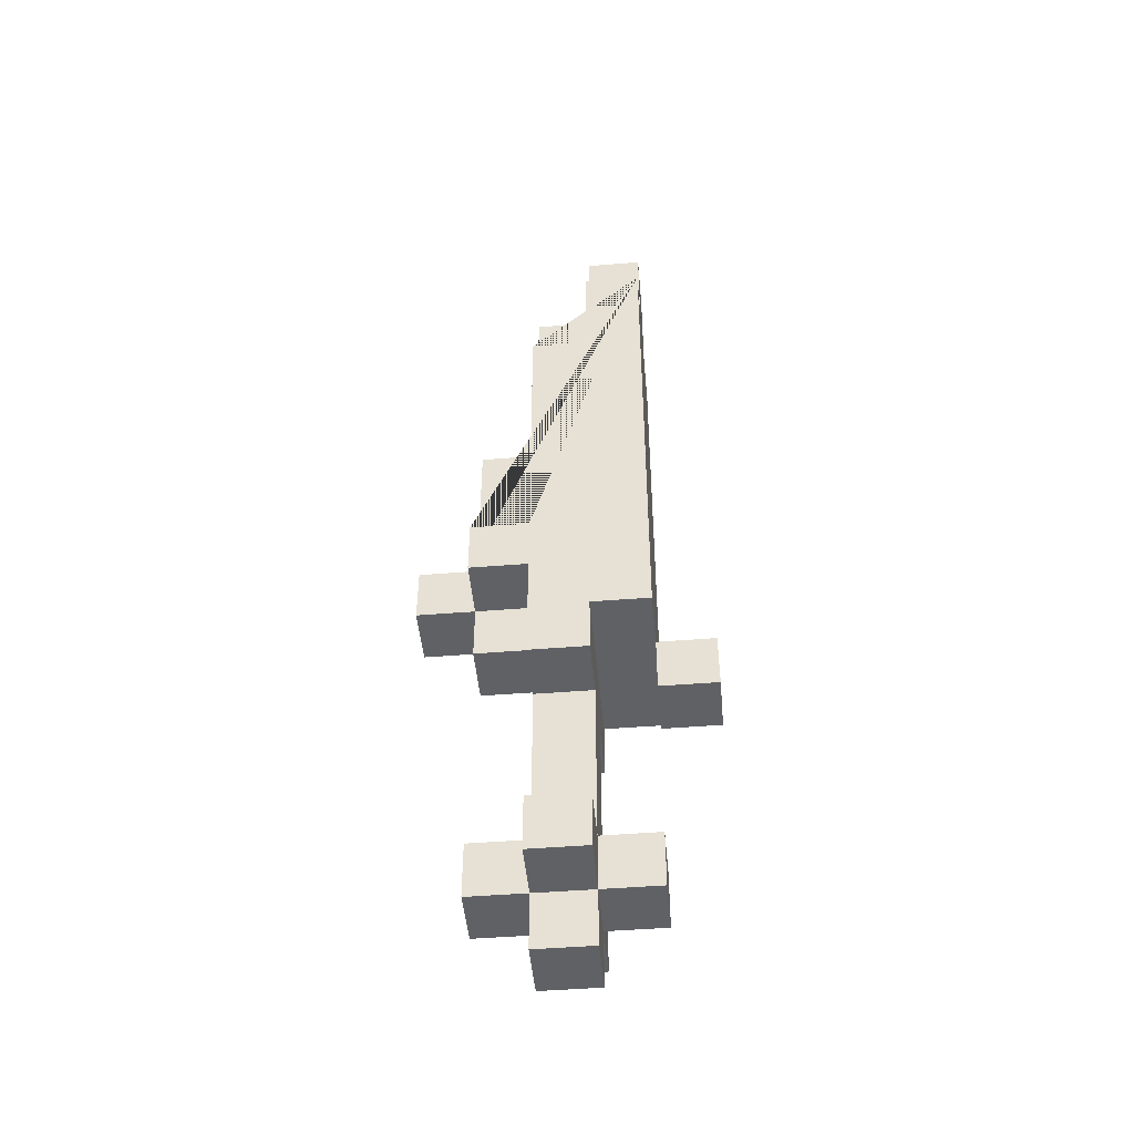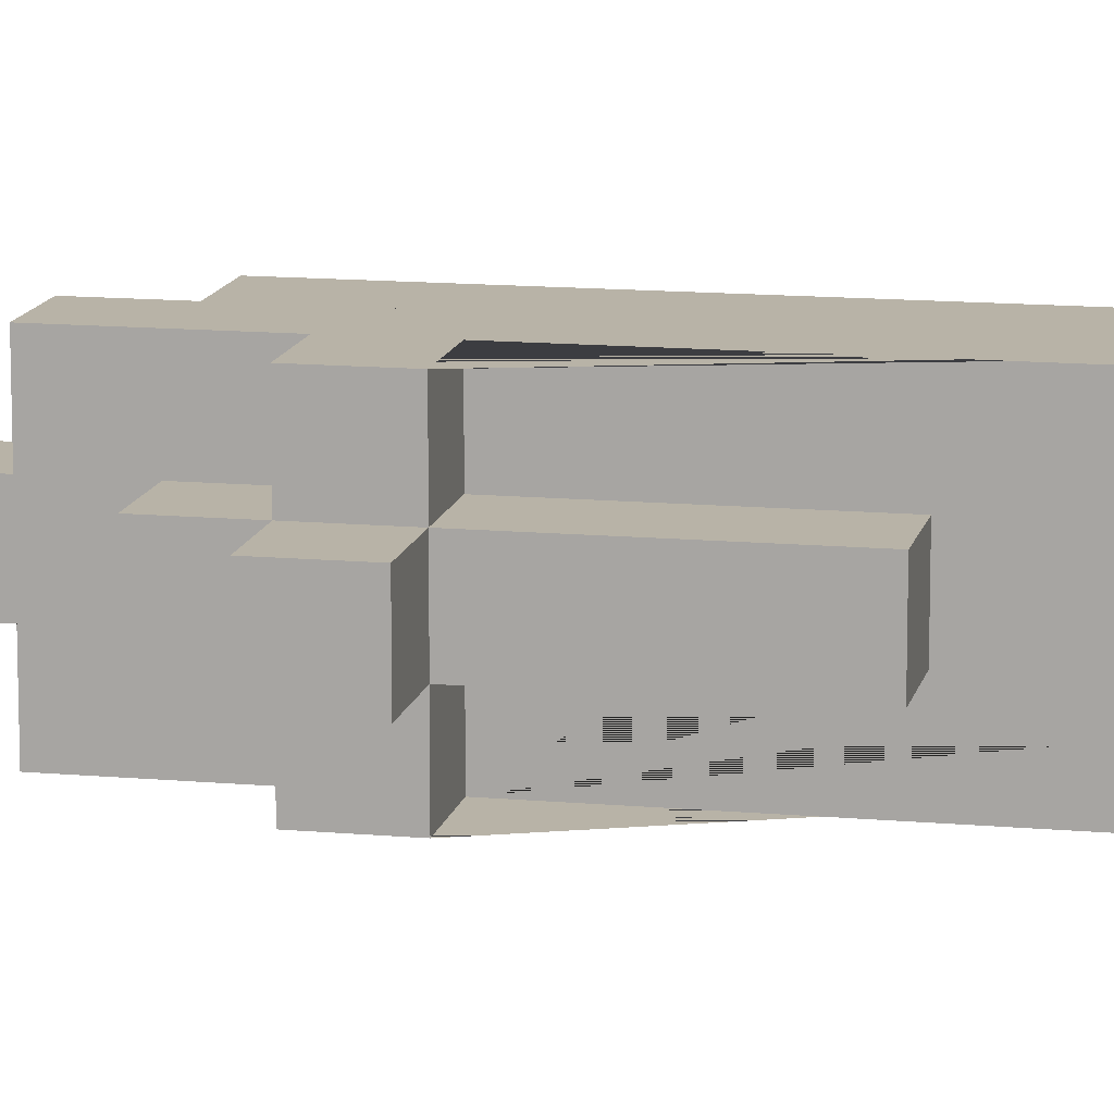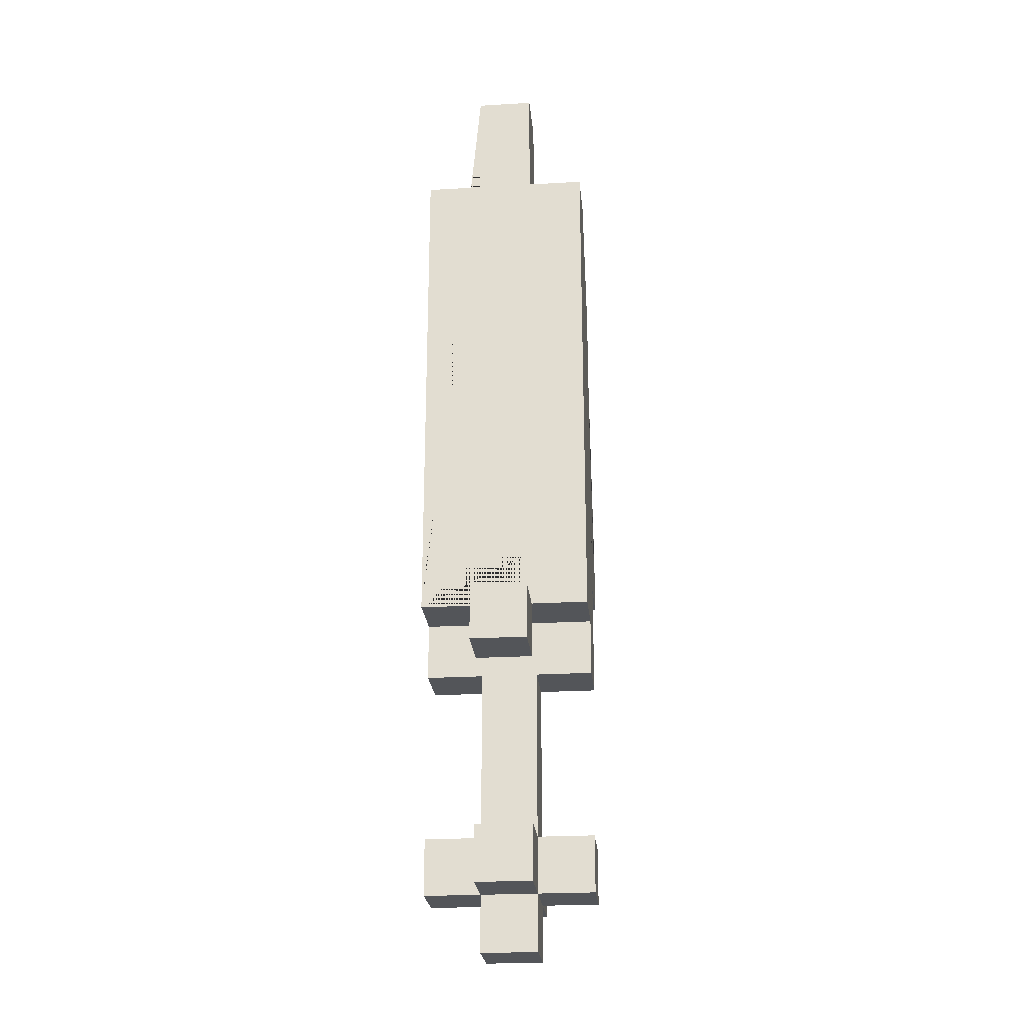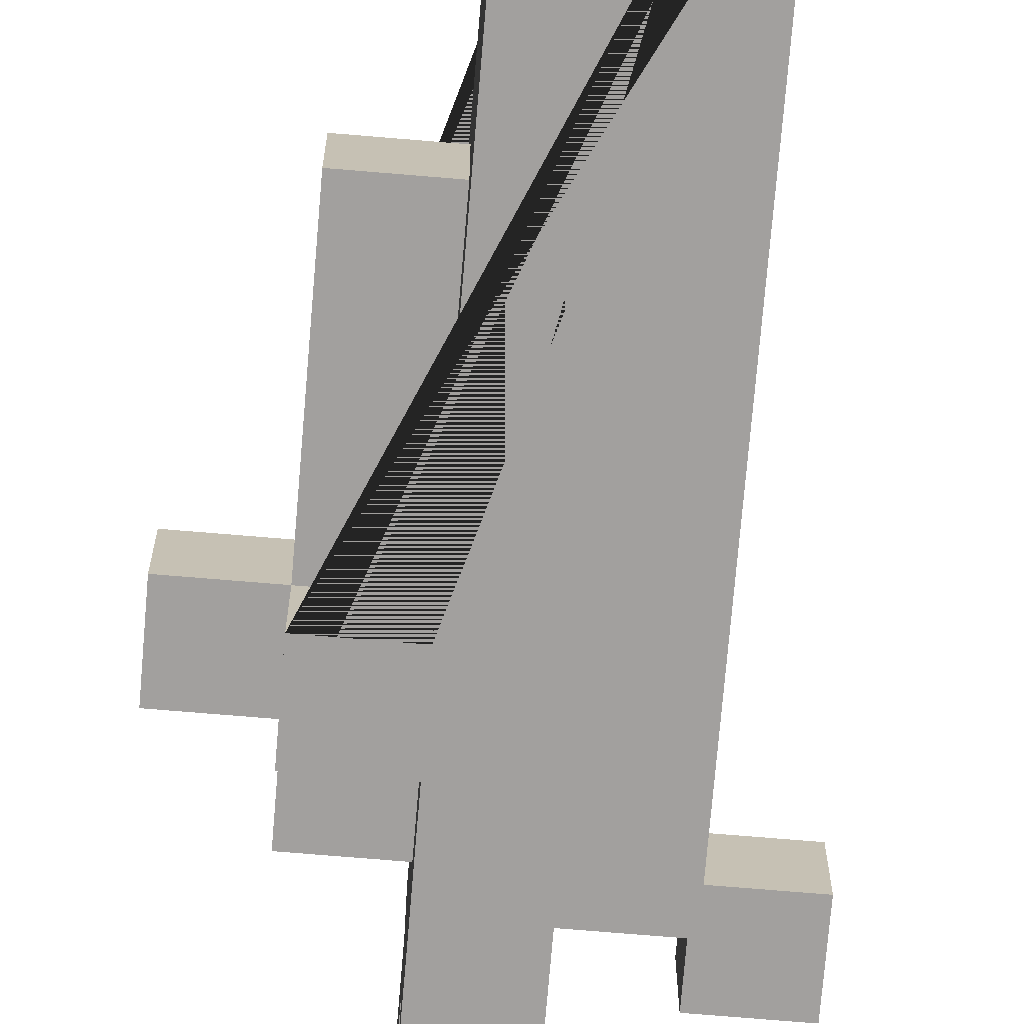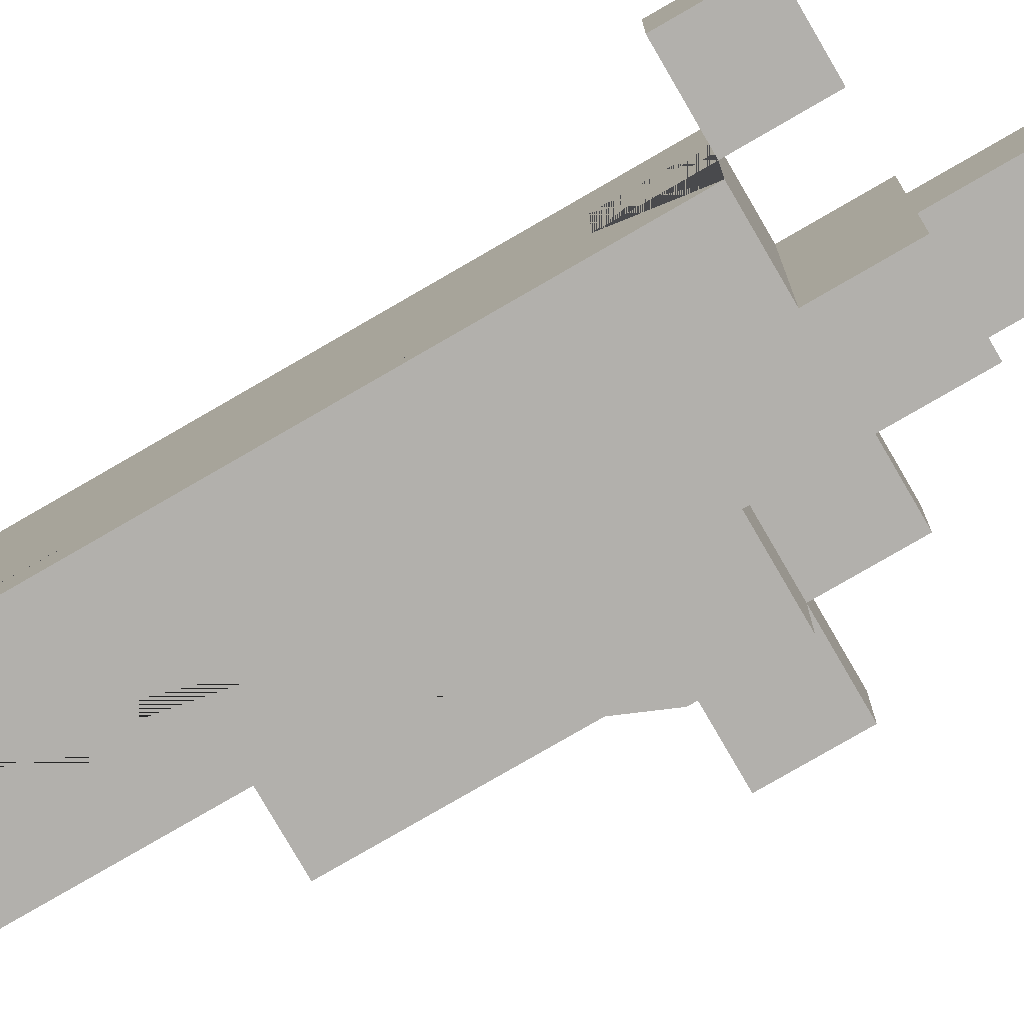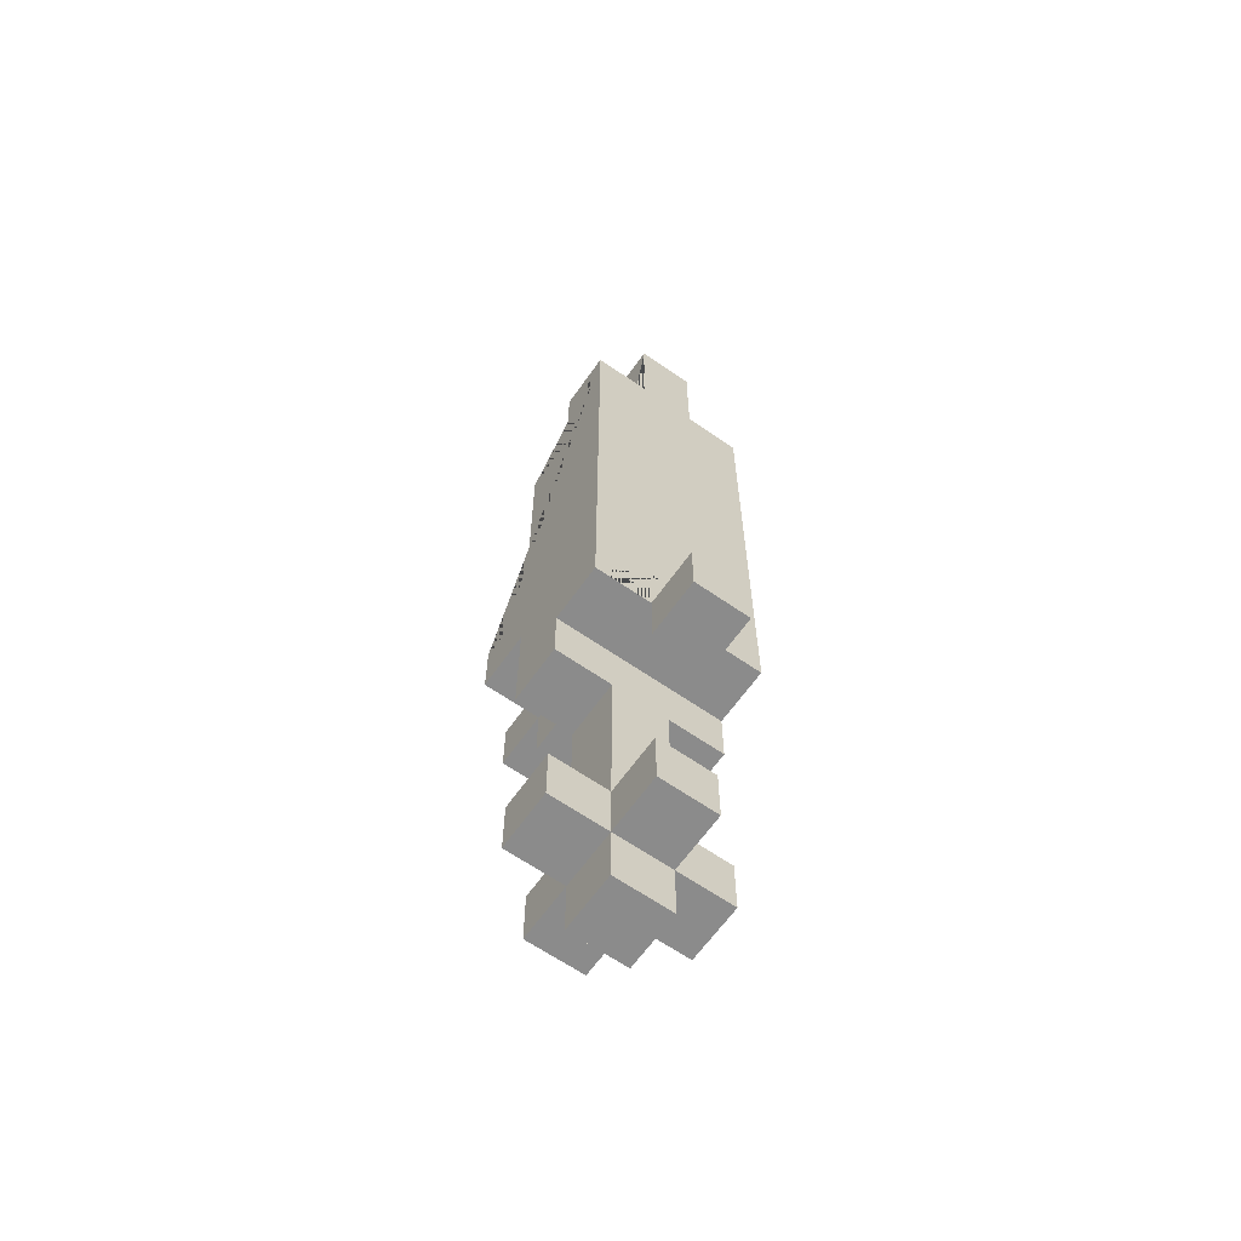
<metadata>
{"format":"obj","ext":"obj","renderer":"f3d","projection":"perspective","resolution":1024,"background":"white","views":[{"elev":-47.5,"azim":-174.8,"up":"+Y"},{"elev":12.9,"azim":101.8,"up":"+Z"},{"elev":-24.3,"azim":-84.5,"up":"+Y"},{"elev":-71.9,"azim":175.2,"up":"+Z"},{"elev":-78.7,"azim":-59.9,"up":"+Z"},{"elev":-63.8,"azim":-125.1,"up":"+Y"}]}
</metadata>
<code>
o ObjObject
v -0.2 0.6 0.04778
v -0.2 0.5 -0.05222
v -0.2 0.5 0.04778
v -0.2 0.6 -0.05222
v -0.1 0.2 0.04778
v -0.1 0.1 -0.05222
v -0.1 0.1 0.04778
v -0.1 0.2 -0.05222
v -0.1 0.7 0.04778
v -0.1 0.6 -0.05222
v -0.1 0.6 0.04778
v -0.1 0.6 0.1478
v -0.1 0.7 -0.05222
v -0.1 0.6 -0.1522
v -0.1 1.5 0.1478
v -0.1 1.5 0.04778
v -0.1 1.5 -0.05222
v -0.1 1.5 -0.1522
v -0.1 1.7 0.04778
v -0.1 1.7 -0.05222
v 0 0.1 0.04778
v 0 0 -0.05222
v 0 0 0.04778
v 0 0.1 -0.05222
v 0 0.2 0.1478
v 0 0.1 0.1478
v 0 0.2 0.04778
v 0 0.2 -0.05222
v 0 0.1 -0.1522
v 0 0.2 -0.1522
v 0 0.5 0.04778
v 0 0.5 -0.05222
v 0 0.6 0.1478
v 0 0.5 0.1478
v 0 0.6 0.04778
v 0 0.6 -0.05222
v 0 0.5 -0.1522
v 0 0.6 -0.1522
v -0.1 0.5 0.04778
v -0.1 0.5 -0.05222
v -0.1 0.6 0.04778
v -0.1 0.6 -0.05222
v 0 1.3 0.1478
v 0 1.3 0.04778
v 0 1.5 0.1478
v 0 1.5 0.04778
v 0 1.3 -0.05222
v 0 1.3 -0.1522
v 0 1.5 -0.05222
v 0 1.5 -0.1522
v 0 1.7 0.04778
v 0 1.7 -0.05222
v 0.1 0 0.04778
v 0.1 0 -0.05222
v 0.1 0.1 0.04778
v 0.1 0.1 -0.05222
v 0.1 0.1 0.1478
v 0.1 0.2 0.1478
v 0.1 0.2 0.04778
v 0.1 0.1 -0.1522
v 0.1 0.2 -0.05222
v 0.1 0.2 -0.1522
v 0.1 0.5 0.04778
v 0.1 0.5 -0.05222
v 0.1 0.5 0.1478
v 0.1 0.6 0.04778
v 0.1 0.5 -0.1522
v 0.1 0.6 -0.05222
v 0.1 0.7 0.1478
v 0.1 0.7 0.04778
v 0.1 0.7 -0.05222
v 0.1 0.7 -0.1522
v 0.1 0.8 0.1478
v 0.1 0.8 0.04778
v 0.1 1.1 0.04778
v 0.1 0.8 -0.05222
v 0.1 0.8 -0.1522
v 0.1 1.1 -0.05222
v 0.1 1.3 0.1478
v 0.1 1.3 0.04778
v 0.1 1.3 -0.05222
v 0.1 1.3 -0.1522
v 0.1 1.5 0.04778
v 0.1 1.5 -0.05222
v 0.2 0.1 0.04778
v 0.2 0.1 -0.05222
v 0.2 0.2 0.04778
v 0.2 0.2 -0.05222
v 0.2 0.6 0.04778
v 0.2 0.6 -0.05222
v 0.2 0.7 0.04778
v 0.2 0.7 -0.05222
v 0.2 0.7 0.1478
v 0.2 0.8 0.1478
v 0.2 0.8 0.04778
v 0.2 0.7 -0.1522
v 0.2 0.8 -0.05222
v 0.2 0.8 -0.1522
v 0.2 1.1 0.04778
v 0.2 1.1 -0.05222
v 0.3 0.7 0.04778
v 0.3 0.7 -0.05222
v 0.3 0.8 0.04778
v 0.3 0.8 -0.05222
v 0 0.6 0.1478
v -0.1 1.5 0.1478
v -0.1 0.6 0.1478
v 0 0.7 0.1478
v 0 1.3 0.1478
v 0 1.5 0.1478
v 0.1 0.1 0.1478
v 0 0.2 0.1478
v 0 0.1 0.1478
v 0.1 0.2 0.1478
v 0.1 0.5 0.1478
v 0 0.5 0.1478
v 0.1 0.7 0.1478
v 0.1 0.8 0.1478
v 0.1 1.3 0.1478
v 0.2 0.7 0.1478
v 0.2 0.8 0.1478
v -0.1 0.5 0.04778
v -0.2 0.6 0.04778
v -0.2 0.5 0.04778
v -0.1 0.6 0.04778
v 0 0.1 0.04778
v -0.1 0.2 0.04778
v -0.1 0.1 0.04778
v 0 0.2 0.04778
v 0 1.5 0.04778
v -0.1 1.7 0.04778
v -0.1 1.5 0.04778
v 0 1.7 0.04778
v 0.1 0 0.04778
v 0 0 0.04778
v 0.1 0.1 0.04778
v 0.1 0.2 0.04778
v 0 0.5 0.04778
v 0.1 0.5 0.04778
v 0.1 1.3 0.04778
v 0 1.3 0.04778
v 0.1 1.5 0.04778
v 0.2 0.1 0.04778
v 0.2 0.2 0.04778
v 0.2 0.6 0.04778
v 0.1 0.7 0.04778
v 0.1 0.6 0.04778
v 0.2 0.7 0.04778
v 0.2 0.8 0.04778
v 0.1 1.1 0.04778
v 0.1 0.8 0.04778
v 0.2 1.1 0.04778
v 0.3 0.7 0.04778
v 0.3 0.8 0.04778
v -0.2 0.5 -0.05222
v -0.2 0.6 -0.05222
v -0.1 0.5 -0.05222
v -0.1 0.6 -0.05222
v -0.1 0.1 -0.05222
v -0.1 0.2 -0.05222
v 0 0.1 -0.05222
v 0 0.2 -0.05222
v -0.1 1.5 -0.05222
v -0.1 1.7 -0.05222
v 0 1.5 -0.05222
v 0 1.7 -0.05222
v 0 0 -0.05222
v 0.1 0 -0.05222
v 0.1 0.1 -0.05222
v 0 0.5 -0.05222
v 0.1 0.2 -0.05222
v 0.1 0.5 -0.05222
v 0 1.3 -0.05222
v 0.1 1.3 -0.05222
v 0.1 1.5 -0.05222
v 0.2 0.1 -0.05222
v 0.2 0.2 -0.05222
v 0.1 0.6 -0.05222
v 0.1 0.7 -0.05222
v 0.2 0.6 -0.05222
v 0.2 0.7 -0.05222
v 0.1 0.8 -0.05222
v 0.1 1.1 -0.05222
v 0.2 0.8 -0.05222
v 0.2 1.1 -0.05222
v 0.3 0.7 -0.05222
v 0.3 0.8 -0.05222
v -0.1 0.6 -0.1522
v -0.1 1.5 -0.1522
v 0 0.6 -0.1522
v 0 0.7 -0.1522
v 0 1.3 -0.1522
v 0 1.5 -0.1522
v 0 0.1 -0.1522
v 0 0.2 -0.1522
v 0.1 0.1 -0.1522
v 0.1 0.2 -0.1522
v 0 0.5 -0.1522
v 0.1 0.5 -0.1522
v 0.1 0.7 -0.1522
v 0.1 0.8 -0.1522
v 0.1 1.3 -0.1522
v 0.2 0.7 -0.1522
v 0.2 0.8 -0.1522
v 0 0 -0.05222
v 0.1 0 0.04778
v 0 0 0.04778
v 0.1 0 -0.05222
v 0 0.1 0.04778
v 0.1 0.1 0.1478
v 0 0.1 0.1478
v 0.1 0.1 0.04778
v -0.1 0.1 -0.05222
v -0.1 0.1 0.04778
v 0 0.1 -0.05222
v 0.1 0.1 -0.05222
v 0.2 0.1 0.04778
v 0.2 0.1 -0.05222
v 0 0.1 -0.1522
v 0.1 0.1 -0.1522
v 0 0.5 0.04778
v 0.1 0.5 0.1478
v 0 0.5 0.1478
v 0.1 0.5 0.04778
v -0.2 0.5 -0.05222
v -0.1 0.5 0.04778
v -0.2 0.5 0.04778
v -0.1 0.5 -0.05222
v 0 0.5 -0.1522
v 0.1 0.5 -0.05222
v 0 0.5 -0.05222
v 0.1 0.5 -0.1522
v -0.1 0.6 0.04778
v 0 0.6 0.1478
v -0.1 0.6 0.1478
v 0 0.6 0.04778
v -0.1 0.6 -0.05222
v 0 0.6 -0.05222
v 0.1 0.6 -0.05222
v 0.2 0.6 0.04778
v 0.1 0.6 0.04778
v 0.2 0.6 -0.05222
v -0.1 0.6 -0.1522
v 0 0.6 -0.1522
v 0.1 0.7 0.04778
v 0.2 0.7 0.1478
v 0.1 0.7 0.1478
v 0.2 0.7 0.04778
v 0.2 0.7 -0.05222
v 0.3 0.7 0.04778
v 0.3 0.7 -0.05222
v 0.1 0.7 -0.1522
v 0.1 0.7 -0.05222
v 0.2 0.7 -0.1522
v 0 0.2 0.1478
v 0.1 0.2 0.1478
v 0 0.2 0.04778
v 0.1 0.2 0.04778
v -0.1 0.2 0.04778
v -0.1 0.2 -0.05222
v 0 0.2 -0.05222
v 0.2 0.2 0.04778
v 0.1 0.2 -0.05222
v 0.2 0.2 -0.05222
v 0 0.2 -0.1522
v 0.1 0.2 -0.1522
v -0.2 0.6 0.04778
v -0.1 0.6 0.04778
v -0.2 0.6 -0.05222
v -0.1 0.6 -0.05222
v 0.1 0.8 0.1478
v 0.2 0.8 0.1478
v 0.1 0.8 0.04778
v 0.2 0.8 0.04778
v 0.3 0.8 0.04778
v 0.2 0.8 -0.05222
v 0.3 0.8 -0.05222
v 0.1 0.8 -0.05222
v 0.1 0.8 -0.1522
v 0.2 0.8 -0.1522
v 0.1 1.1 0.04778
v 0.2 1.1 0.04778
v 0.1 1.1 -0.05222
v 0.2 1.1 -0.05222
v 0 1.3 0.1478
v 0.1 1.3 0.1478
v 0 1.3 0.04778
v 0.1 1.3 0.04778
v 0 1.3 -0.05222
v 0.1 1.3 -0.05222
v 0 1.3 -0.1522
v 0.1 1.3 -0.1522
v -0.1 1.5 0.1478
v 0 1.5 0.1478
v -0.1 1.5 0.04778
v 0 1.5 0.04778
v 0.1 1.5 0.04778
v 0 1.5 -0.05222
v 0.1 1.5 -0.05222
v -0.1 1.5 -0.05222
v -0.1 1.5 -0.1522
v 0 1.5 -0.1522
v -0.1 1.7 0.04778
v 0 1.7 0.04778
v -0.1 1.7 -0.05222
v 0 1.7 -0.05222
f 244 238 237 243
f 142 130 141 140
f 272 274 273 271
f 220 216 215 219
f 114 112 113 111
f 133 131 132 130
f 139 138 129 137
f 215 209 214 213
f 191 200 199 198 190
f 164 166 165 163
f 108 105 116 115 117
f 136 126 135 134
f 298 302 301 300
f 154 149 148 153
f 96 98 97 92
f 91 95 94 93
f 232 230 231 229
f 27 21 26 25
f 254 249 253 252
f 248 246 247 245
f 67 72 71 68 64
f 148 146 147 145
f 184 187 186 181
f 144 137 136 143
f 77 82 81 84 83 80 79 73 74 75 78 76
f 38 37 32 36
f 160 162 161 159
f 54 56 55 53
f 24 22 23 21
f 44 46 45 43
f 35 31 34 33
f 263 266 265 261
f 212 210 211 209
f 40 42 41 39
f 97 100 99 95
f 49 52 51 46
f 224 222 223 221
f 4 2 3 1
f 66 70 69 65 63
f 256 258 257 255
f 262 264 263 258
f 55 59 58 57
f 286 288 287 285
f 290 292 291 289
f 189 193 192 202 201 204 203 200 191 190 188
f 8 6 7 5
f 14 10 13 9 11 12 15 16 19 20 17 18
f 156 158 157 155
f 171 177 176 169
f 165 175 174 173
f 236 234 235 233
f 48 50 49 47
f 183 185 184 182
f 170 172 171 162
f 161 169 168 167
f 90 92 91 89
f 179 181 180 178
f 86 88 87 85
f 110 106 107 105 108 117 120 121 118 119 109
f 228 226 227 225
f 102 104 103 101
f 218 217 212 216
f 208 206 207 205
f 195 197 196 194
f 30 29 24 28
f 13 10 11 9
f 242 240 241 239
f 152 150 151 149
f 268 270 269 267
f 60 62 61 56
f 129 127 128 126
f 297 299 298 296
f 125 123 124 122
f 257 261 260 259
f 251 250 248 249
f 36 32 28 27 31 35
f 61 64 68 66 63 59
f 282 284 283 281
f 276 280 279 278
f 294 296 295 293
f 275 277 276 274
f 238 236 233 237
f 304 306 305 303

</code>
